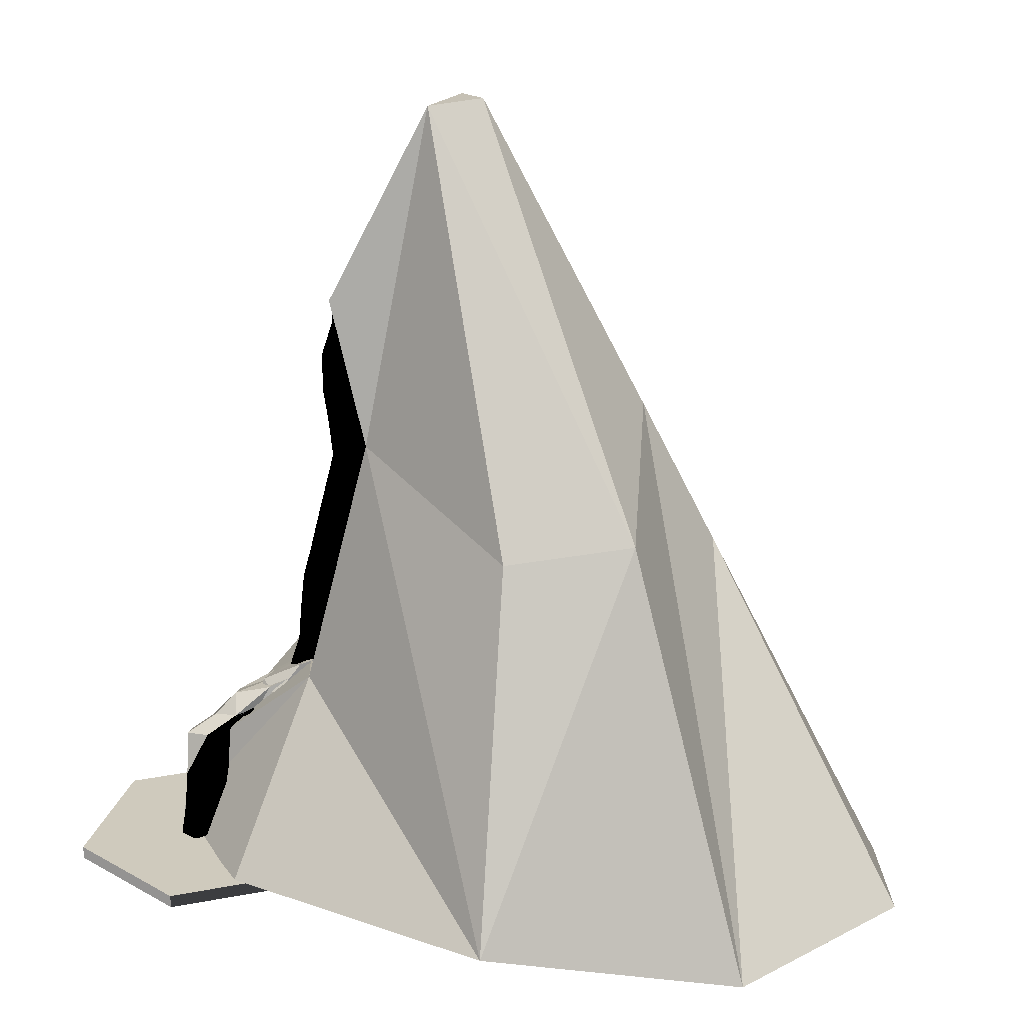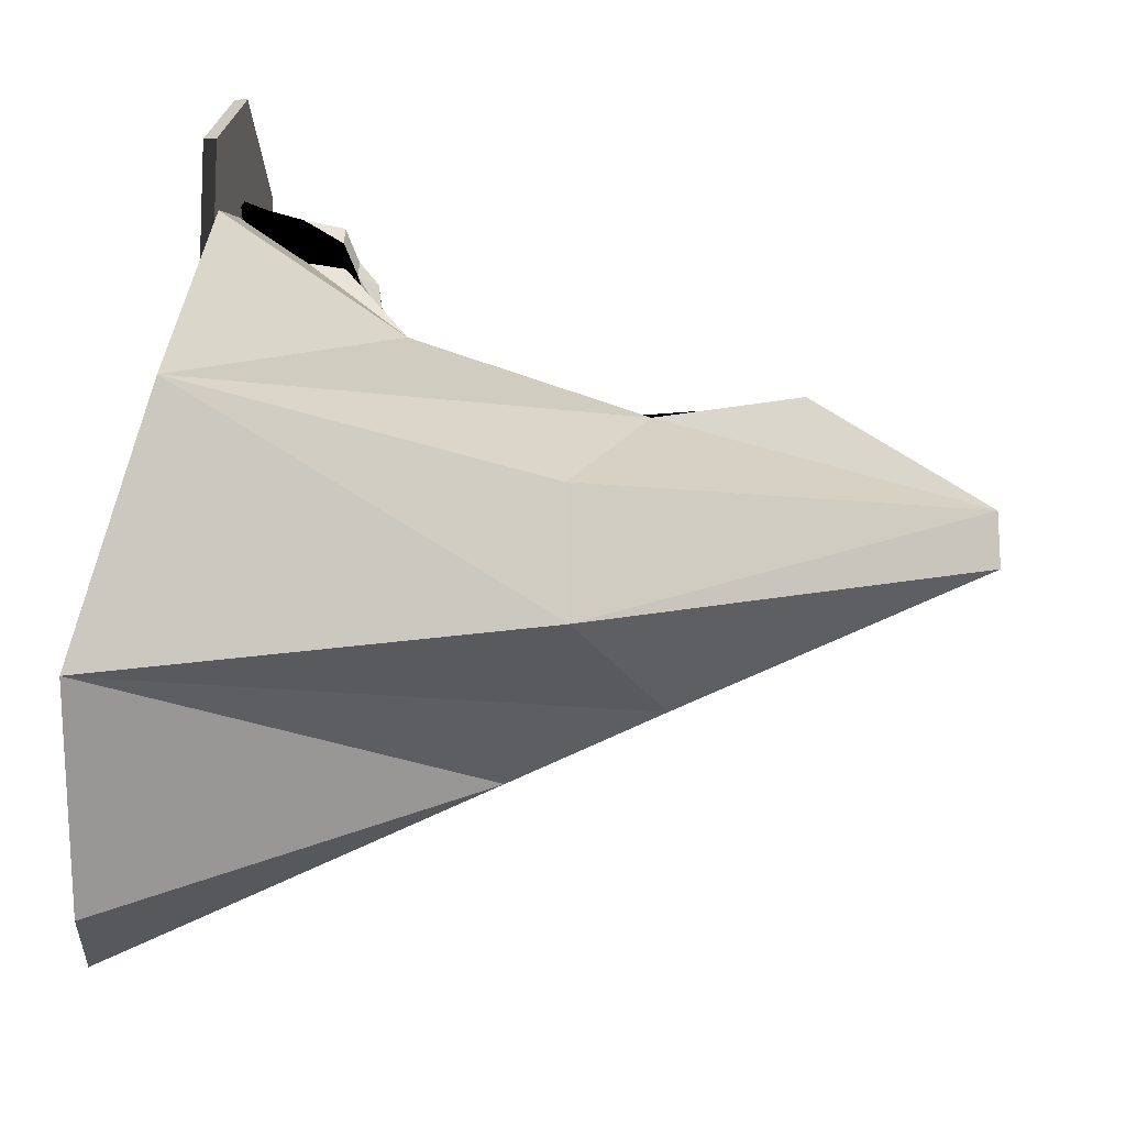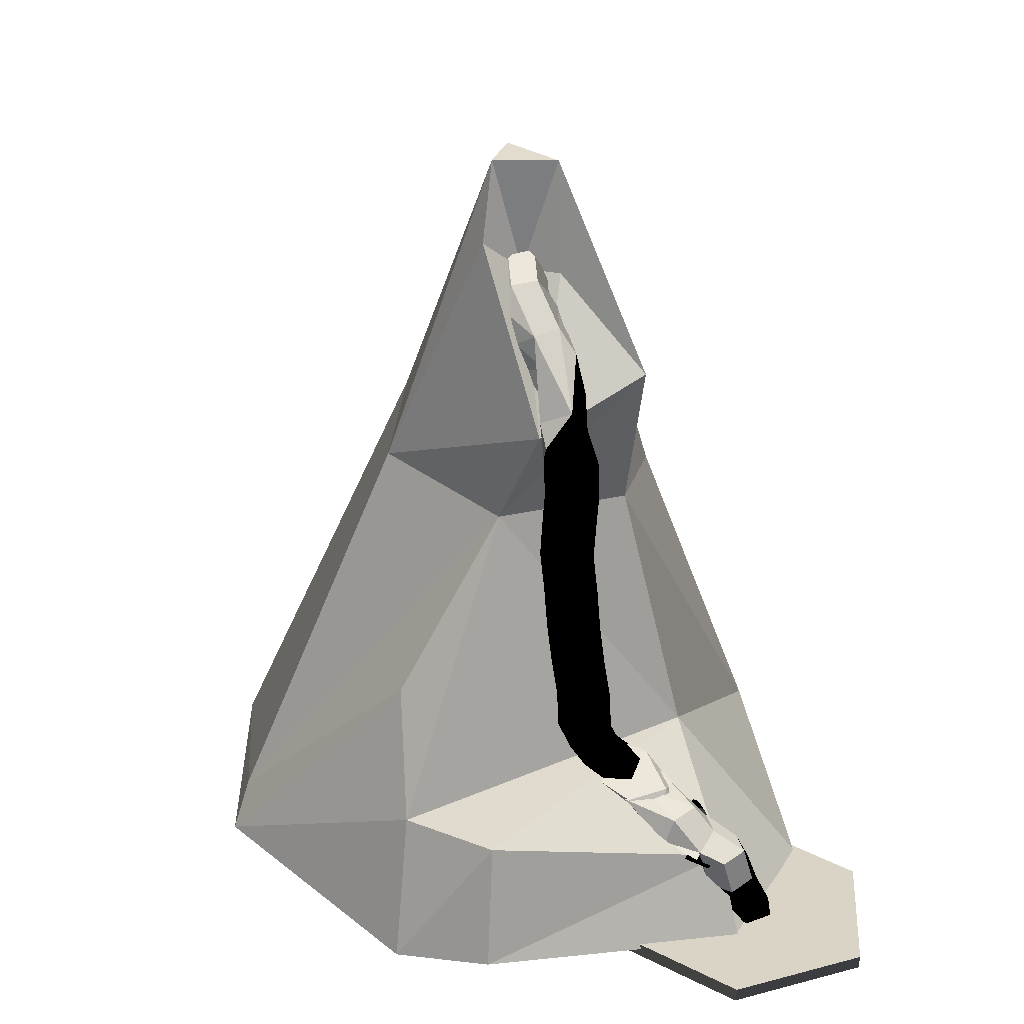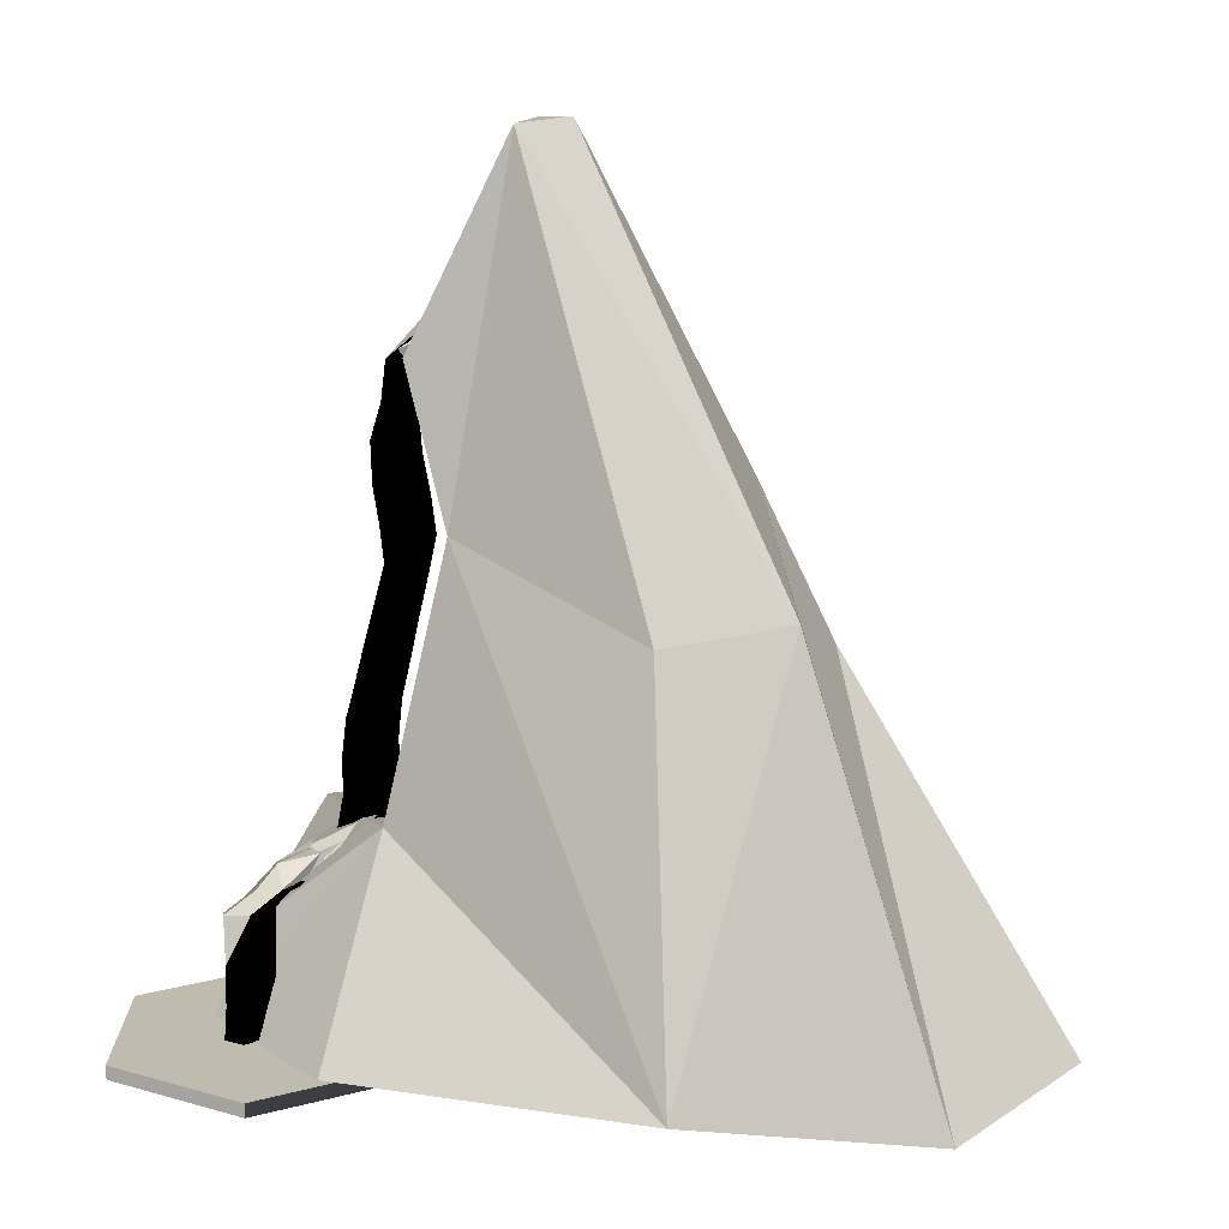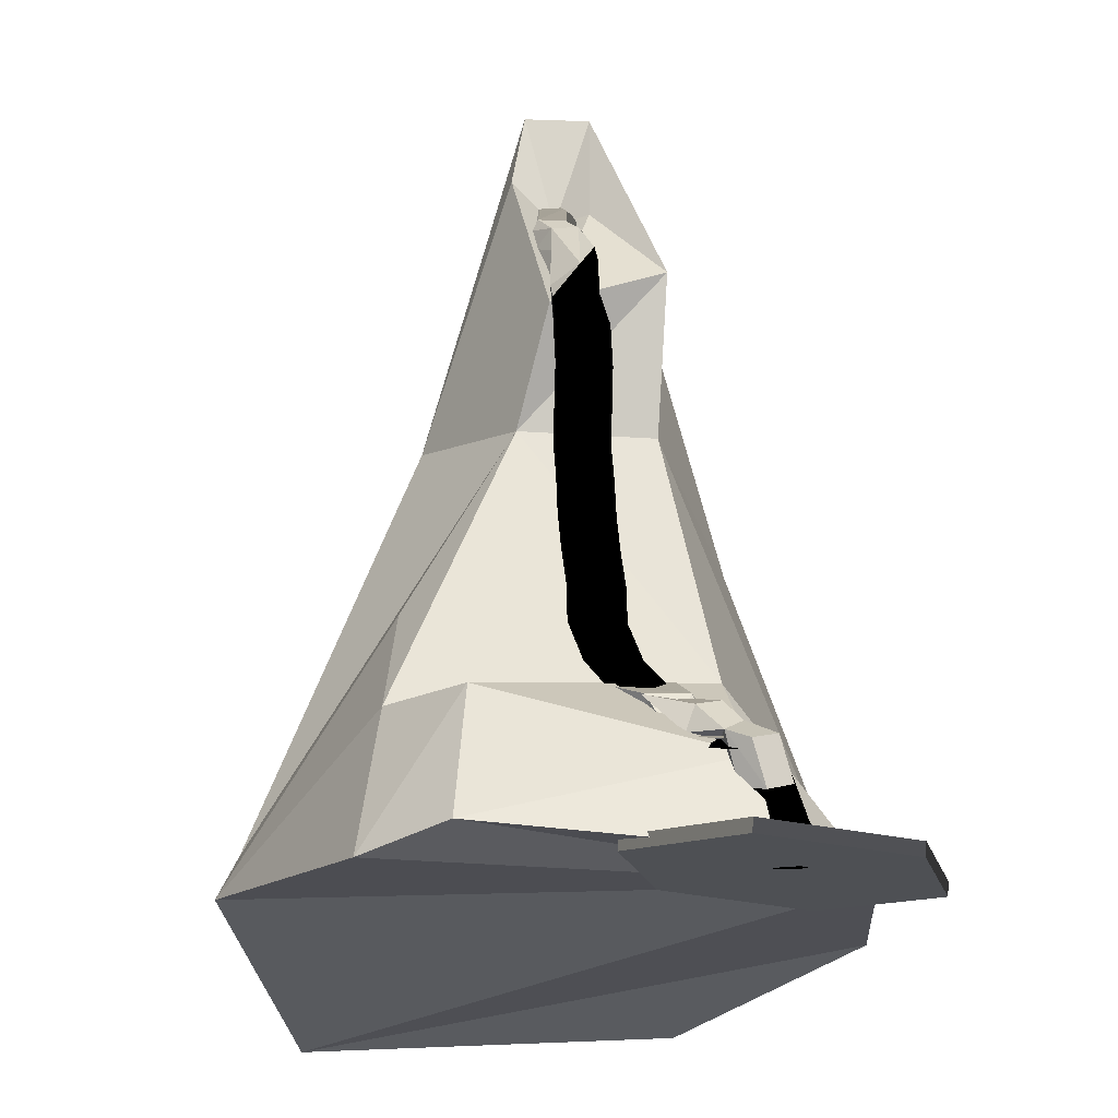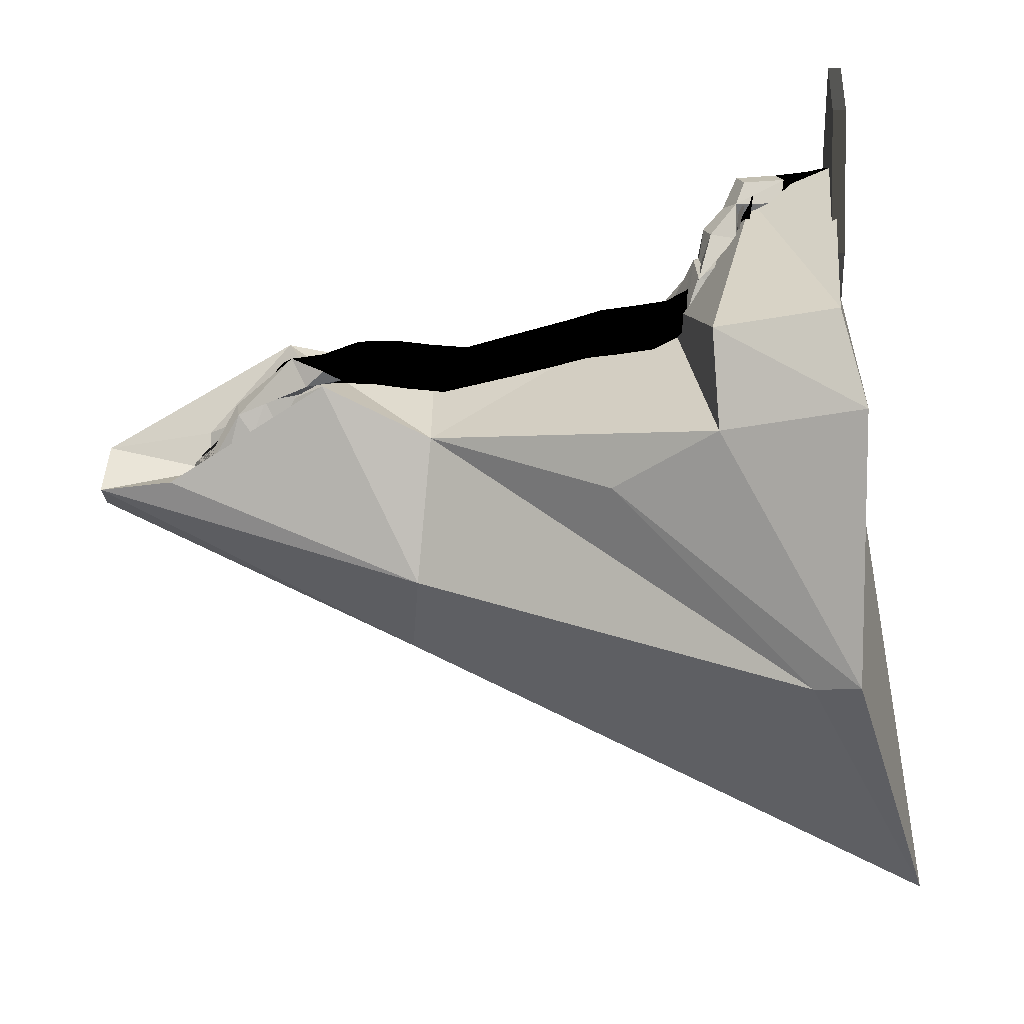
<metadata>
{"format":"obj","ext":"obj","renderer":"f3d","projection":"perspective","resolution":1024,"background":"white","views":[{"elev":18.8,"azim":19.3,"up":"+Y"},{"elev":49.3,"azim":93.9,"up":"+Z"},{"elev":30.2,"azim":-110.4,"up":"+Y"},{"elev":11.4,"azim":6.4,"up":"+Y"},{"elev":-17.5,"azim":-99.8,"up":"+Y"},{"elev":-57.7,"azim":-88.2,"up":"+Z"}]}
</metadata>
<code>
v 0.1206 0.1033 -0.05127
v 0.1466 0.04534 -0.06546
v 0.1905 -0.09422 0.04142
v 0.07474 0.09834 -0.07427
v 0.2119 -0.1001 -0.1011
v 0.02564 0.09166 -0.04727
v 0.08626 -0.04912 -0.1344
v 0.02425 0.09147 0.002712
v 0.004966 -0.00127 0.01942
v 0.1044 -0.07049 0.09531
v 0.1386 0.06843 0.01846
v 0.09486 0.06407 0.04223
v 0.04361 0.2218 -0.01773
v 0.01065 0.1489 0.00386
v 0.04278 0.1946 -0.04675
v 0.006104 0.1328 -0.03882
v 0.04888 0.2233 -0.04097
v 0.06123 0.2238 -0.03057
v -0.00763 -0.06993 0.06741
v -0.05244 -0.06867 0.02231
v -0.01538 -0.06825 -0.1044
v -0.04176 -0.06042 -0.07677
v -0.002351 -0.01592 -0.09494
v -0.03233 -0.01476 -0.07138
v -0.04014 -0.03607 0.01888
v 0.02593 0.02321 -0.08704
v 0.08038 -0.06562 -0.1425
v 0.03704 0.1811 -0.01911
v 0.04742 0.1804 -0.03021
v 0.2328 -0.09237 -0.03809
v 0.03891 0.1785 -0.03747
v 0.0264 0.1612 -0.04042
v 0.03348 0.1711 -0.04182
v 0.0388 0.1788 -0.02729
v -4.6e-05 -0.006008 -0.002572
v 0.003007 -0.005946 -0.01209
v -0.003402 -0.008251 -0.01942
v -0.01287 -0.01062 -0.01721
v -0.01592 -0.01068 -0.007692
v -0.009509 -0.008376 -0.0003707
v 0.04675 0.1867 -0.03574
v 0.04642 0.1876 -0.02579
v 0.02324 0.1563 -0.02412
v 0.02455 0.1512 -0.03863
v 0.03358 0.1723 -0.02186
v 0.02796 0.1645 -0.02075
v 0.009518 0.1522 -0.02458
v 0.01467 0.156 -0.03395
v 0.01936 0.1666 -0.03593
v 0.01601 0.159 -0.02116
v 0.02034 0.1681 -0.02609
v 0.01228 0.1421 -0.0337
v 0.006377 0.139 -0.03855
v -0.001228 0.1447 -0.02935
v 0.004251 0.1489 -0.02207
v 0.009449 0.1416 -0.02437
v -0.002937 0.1306 -0.02928
v -0.0004511 0.132 -0.03885
v 0.002013 0.1354 -0.02204
v 0.009292 0.1299 -0.03069
v 0.006734 0.1286 -0.02112
v 0.004129 0.1254 -0.03795
v -0.003593 0.1195 -0.03565
v -0.00615 0.1181 -0.02608
v -0.0009869 0.1226 -0.01882
v 0.01064 0.1144 -0.02969
v 0.008024 0.1131 -0.02013
v 0.005205 0.1102 -0.03698
v -0.002847 0.1047 -0.0347
v -0.005464 0.1034 -0.02513
v -2.839e-05 0.1076 -0.01785
v 0.01328 0.1005 -0.02962
v 0.01063 0.09929 -0.02006
v 0.007628 0.0967 -0.03692
v -0.0006827 0.09162 -0.03466
v -0.003339 0.09037 -0.0251
v 0.002315 0.09421 -0.0178
v 0.01513 0.08647 -0.02975
v 0.01245 0.08525 -0.02019
v 0.009287 0.08294 -0.03706
v 0.0007717 0.07821 -0.03482
v -0.001903 0.07699 -0.02526
v 0.003938 0.08052 -0.01795
v 0.01216 0.07222 -0.02926
v 0.009459 0.07105 -0.0197
v 0.006115 0.06907 -0.03658
v -0.002626 0.06476 -0.03434
v -0.005325 0.06359 -0.02478
v 0.0007179 0.06674 -0.01746
v 0.008848 0.05779 -0.02932
v 0.006128 0.05667 -0.01976
v 0.002647 0.05499 -0.03664
v -0.006275 0.05106 -0.03441
v -0.008995 0.04994 -0.02485
v -0.002793 0.05275 -0.01753
v 0.006009 0.0441 -0.02857
v 0.003261 0.04304 -0.01902
v -0.0002989 0.04154 -0.0359
v -0.009354 0.03793 -0.03367
v -0.0121 0.03688 -0.02411
v -0.005794 0.03943 -0.01679
v 0.003108 0.03069 -0.02742
v 0.0003029 0.02978 -0.01787
v -0.003294 0.02838 -0.03475
v -0.0125 0.02518 -0.03253
v -0.01531 0.02428 -0.02297
v -0.008904 0.02658 -0.01564
v 0.001812 0.01717 -0.02728
v -0.001021 0.01635 -0.01773
v -0.004645 0.01504 -0.03461
v -0.01393 0.01208 -0.03239
v -0.01677 0.01126 -0.02283
v -0.01031 0.0134 -0.0155
v 0.003185 0.004464 -0.02175
v 0.0002581 0.003951 -0.01221
v -0.003268 0.002313 -0.02908
v -0.01265 -0.000351 -0.02687
v -0.01557 -0.0008642 -0.01732
v -0.009122 0.001287 -0.009987
v 0.003007 -0.005946 -0.01209
v -4.6e-05 -0.006008 -0.002572
v -0.003402 -0.008251 -0.01942
v -0.01287 -0.01062 -0.01721
v -0.01592 -0.01068 -0.007692
v -0.009509 -0.008376 -0.0003707
v -0.01405 -0.01766 0.008357
v -0.02046 -0.01999 0.001038
v -0.01592 -0.01068 -0.007692
v -0.009509 -0.008376 -0.0003707
v -0.01735 -0.02012 -0.008468
v -0.01287 -0.01062 -0.01721
v -0.007848 -0.01791 -0.01065
v -0.003402 -0.008251 -0.01942
v -0.001445 -0.01558 -0.003336
v 0.003007 -0.005946 -0.01209
v -0.004547 -0.01546 0.00617
v -4.6e-05 -0.006008 -0.002572
v -0.03533 -0.02747 0.01824
v -0.03591 -0.03013 0.001138
v -0.02696 -0.02579 0.0001573
v -0.02219 -0.02229 0.008219
v -0.02637 -0.02313 0.01726
v -0.01154 -0.02041 0.005212
v -0.01476 -0.01986 0.01466
v -0.01776 -0.02341 -0.002021
v -0.02719 -0.02587 0.0001978
v -0.03041 -0.02533 0.00965
v -0.02419 -0.02232 0.01688
v -0.04372 -0.0324 0.006934
v -0.0005467 -0.003486 -0.005909
v -0.01077 -0.01658 -0.008021
v -0.008563 -0.01473 0.001555
v -0.004334 -0.004463 -0.01899
v -0.01304 -0.008774 -0.02137
v -0.01964 -0.02053 -0.01043
v -0.02313 -0.01342 -0.01278
v -0.02888 -0.02921 -0.004764
v -0.02274 -0.0125 0.002852
v -0.02408 -0.02079 0.006304
v -0.01522 -0.01684 0.008718
v -0.007095 -0.004816 0.0008889
v -0.02764 -0.02851 0.0157
v -0.02979 -0.03052 0.006141
v -0.03872 -0.03428 0.003707
v -0.04552 -0.03604 0.01083
v -0.04337 -0.03403 0.02039
v -0.03443 -0.03027 0.02282
v -0.01995 -0.02541 -0.002335
v -0.01777 -0.0235 0.007235
v -0.03562 -0.03111 0.002377
v -0.03343 -0.0292 0.01195
v -0.02451 -0.02539 0.01438
v -0.0189 -0.01322 -0.004007
v -0.02499 -0.02464 0.0001513
v -0.02257 -0.0224 0.009592
v -0.03399 -0.02848 -0.001928
v -0.02231 -0.01337 -0.014
v -0.03431 -0.01905 0.001327
v -0.03189 -0.01681 0.01077
v -0.03834 -0.02477 0.01613
v -0.04386 -0.02928 0.008319
v -0.02915 -0.024 0.01695
v -0.01825 -0.01394 0.007219
v -0.02787 -0.06647 0.03582
v -0.03024 -0.06884 0.02639
v -0.0394 -0.07222 0.02424
v -0.04619 -0.07323 0.0315
v -0.04383 -0.07087 0.04093
v -0.03466 -0.06749 0.04308
v -0.03342 -0.03103 0.009336
v -0.03101 -0.02878 0.01878
v -0.04696 -0.03066 0.02525
v -0.04938 -0.0329 0.01581
v -0.03768 -0.03013 0.0261
v -0.03226 -0.04312 0.0154
v -0.02994 -0.04062 0.0248
v -0.04113 -0.04725 0.01337
v -0.04769 -0.04888 0.02073
v -0.04538 -0.04638 0.03014
v -0.0365 -0.04225 0.03217
v -0.03099 -0.05631 0.0204
v -0.02866 -0.05385 0.02981
v -0.03998 -0.06015 0.01832
v -0.04665 -0.06154 0.02565
v -0.04431 -0.05908 0.03506
v -0.03532 -0.05523 0.03714
v -0.009733 -0.009596 0.003684
v 0.01783 -0.06957 0.05291
v 0.01253 -0.06514 -0.001658
v 0.0125 -0.07012 -0.00206
v 0.0178 -0.07455 0.0525
v -0.03753 -0.06301 -0.02434
v -0.03756 -0.068 -0.02474
v -0.08229 -0.06532 0.00754
v -0.08232 -0.07031 0.007138
v -0.07699 -0.06976 0.0621
v -0.07702 -0.07474 0.0617
v -0.02693 -0.07188 0.08479
v -0.02696 -0.07686 0.08439
f 3 2 1
f 2 5 4 1
f 7 6 4
f 9 8 6
f 9 10 8
f 10 3 11
f 10 5 3
f 13 8 12
f 14 6 8
f 16 15 4
f 17 1 4
f 18 11 1
f 13 12 11
f 20 19 9
f 22 21 19
f 24 23 21
f 24 25 9
f 22 20 25
f 9 25 20
f 19 20 22
f 21 22 24
f 7 27 26
f 7 26 6
f 6 26 23
f 6 23 9
f 9 23 24
f 19 21 27
f 5 27 7
f 19 27 5
f 5 7 4
f 27 21 23
f 25 24 22
f 27 23 26
f 29 28 13
f 13 28 14
f 14 28 16
f 16 29 15
f 28 29 16
f 17 15 29
f 4 15 17
f 18 17 29
f 1 17 18
f 11 18 13
f 10 12 8
f 11 12 10
f 1 11 3
f 9 19 10
f 10 19 5
f 14 8 13
f 4 6 16
f 14 16 6
f 17 18 29
f 17 13 18
f 17 29 13
f 30 5 2
f 3 30 2
f 5 30 3
f 33 32 31
f 32 34 31
f 40 39 38 37 36 35
f 42 41 31 34
f 43 31 34
f 44 32 33
f 33 45 32
f 46 43 34 45
f 47 44 43
f 48 32 44
f 48 49 32
f 42 45 33
f 51 50 46 45
f 50 47 43 46
f 48 52 47
f 53 49 48
f 54 51 49
f 54 55 50
f 55 47 50
f 56 52 48
f 52 53 48
f 58 57 54
f 57 59 55 54
f 59 56 55
f 61 60 56
f 60 62 53
f 62 63 58
f 63 64 57 58
f 64 65 59 57
f 65 61 56 59
f 67 66 60 61
f 66 68 62 60
f 68 69 63 62
f 69 70 64 63
f 70 71 65 64
f 71 67 61 65
f 73 72 66 67
f 72 74 68 66
f 74 75 69 68
f 75 76 70 69
f 76 77 71 70
f 77 73 67 71
f 79 78 72 73
f 78 80 74 72
f 80 81 75 74
f 81 82 76 75
f 82 83 77 76
f 83 79 73 77
f 85 84 78 79
f 84 86 80 78
f 86 87 81 80
f 87 88 82 81
f 88 89 83 82
f 89 85 79 83
f 91 90 84 85
f 90 92 86 84
f 92 93 87 86
f 93 94 88 87
f 94 95 89 88
f 95 91 85 89
f 97 96 90 91
f 96 98 92 90
f 98 99 93 92
f 99 100 94 93
f 100 101 95 94
f 101 97 91 95
f 103 102 96 97
f 102 104 98 96
f 104 105 99 98
f 105 106 100 99
f 106 107 101 100
f 107 103 97 101
f 109 108 102 103
f 108 110 104 102
f 110 111 105 104
f 111 112 106 105
f 112 113 107 106
f 113 109 103 107
f 115 114 108 109
f 114 116 110 108
f 116 117 111 110
f 117 118 112 111
f 118 119 113 112
f 119 115 109 113
f 121 120 114 115
f 120 122 116 114
f 122 123 117 116
f 123 124 118 117
f 124 125 119 118
f 125 121 115 119
f 35 36 120 121
f 36 37 122 120
f 37 38 123 122
f 38 39 124 123
f 39 40 125 124
f 40 35 121 125
f 49 33 32
f 32 45 34
f 50 51 54
f 33 31 44
f 34 31 41 42
f 34 51 45
f 34 31 49 51
f 31 33 49
f 31 34 42
f 45 42 34
f 33 41 42
f 31 41 33
f 42 41 31
f 47 43 48
f 55 43 47
f 48 43 56
f 56 43 55
f 43 44 31
f 47 52 44
f 48 52 53
f 53 52 48
f 49 53 54
f 54 53 58
f 44 52 48
f 60 52 56
f 53 52 60
f 58 53 62
f 129 128 127 126
f 128 131 130 127
f 131 133 132 130
f 133 135 134 132
f 135 137 136 134
f 137 129 126 136
f 137 135 133 131 128 129
f 142 141 140 139 138
f 144 143 134 136
f 143 145 132 134
f 145 146 130 132
f 146 147 127 130
f 147 148 126 127
f 148 144 136 126
f 138 149 143 144
f 149 139 145 143
f 139 140 146 145
f 140 141 147 146
f 141 142 148 147
f 142 138 144 148
f 139 149 138
f 152 151 150
f 151 155 154 153
f 155 157 156
f 157 159 158
f 159 160 158
f 160 152 150 161
f 167 166 165 164 163 162
f 153 154 158
f 169 168 151 152
f 168 157 155 151
f 157 170 155
f 170 171 159 157
f 171 172 160 159
f 172 169 152 160
f 162 163 168 169
f 163 164 157 168
f 164 165 170 157
f 165 166 171 170
f 166 167 172 171
f 167 162 169 172
f 151 153 150
f 156 154 155
f 161 150 153
f 158 156 157
f 154 156 158
f 160 161 158
f 158 161 153
f 170 157 155
f 175 174 173
f 174 176 173
f 176 178 177
f 181 180 179 178
f 180 182 179
f 182 175 183
f 189 188 187 186 185 184
f 173 178 179
f 191 190 174 175
f 190 176 174
f 193 192 180 181
f 192 194 182 180
f 194 191 175 182
f 196 195 190 191
f 195 197 190
f 197 198 181
f 198 199 192 193
f 199 200 194
f 200 196 191 194
f 202 201 195 196
f 201 203 197 195
f 203 204 198 197
f 204 205 199 198
f 205 206 200 199
f 206 202 196 200
f 184 185 201 202
f 185 186 203 201
f 186 187 204 203
f 187 188 205 204
f 188 189 206 205
f 189 184 202 206
f 176 177 173
f 173 177 178
f 173 207 175
f 175 207 183
f 183 207 173
f 182 183 179
f 179 183 173
f 176 181 178
f 194 192 199
f 198 193 181
f 190 181 176
f 197 181 190
f 211 210 209 208
f 210 213 212 209
f 213 215 214 212
f 215 217 216 214
f 217 219 218 216
f 219 211 208 218
f 219 217 215 213 210 211
f 208 209 212 214 216 218

</code>
